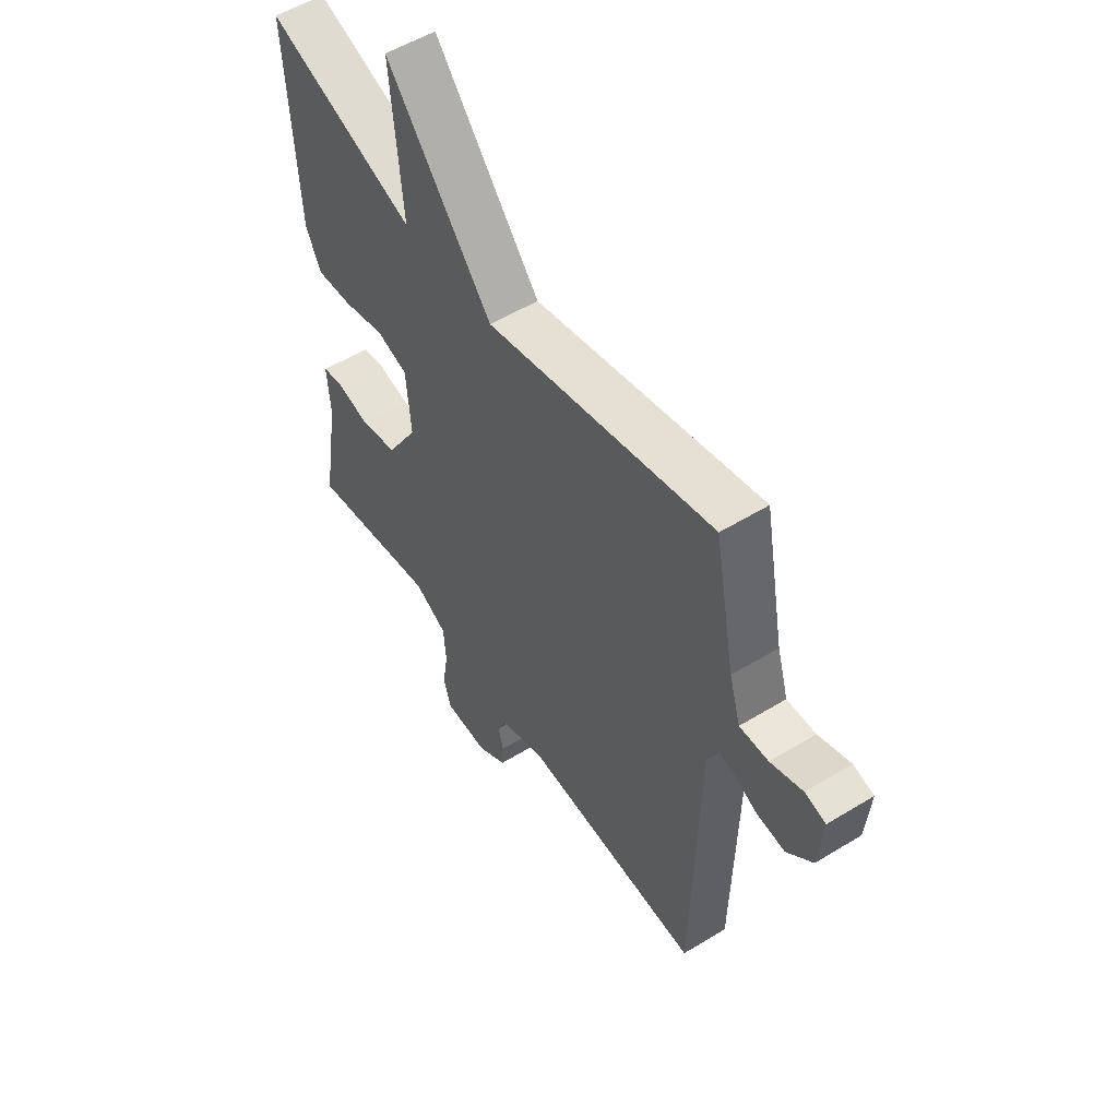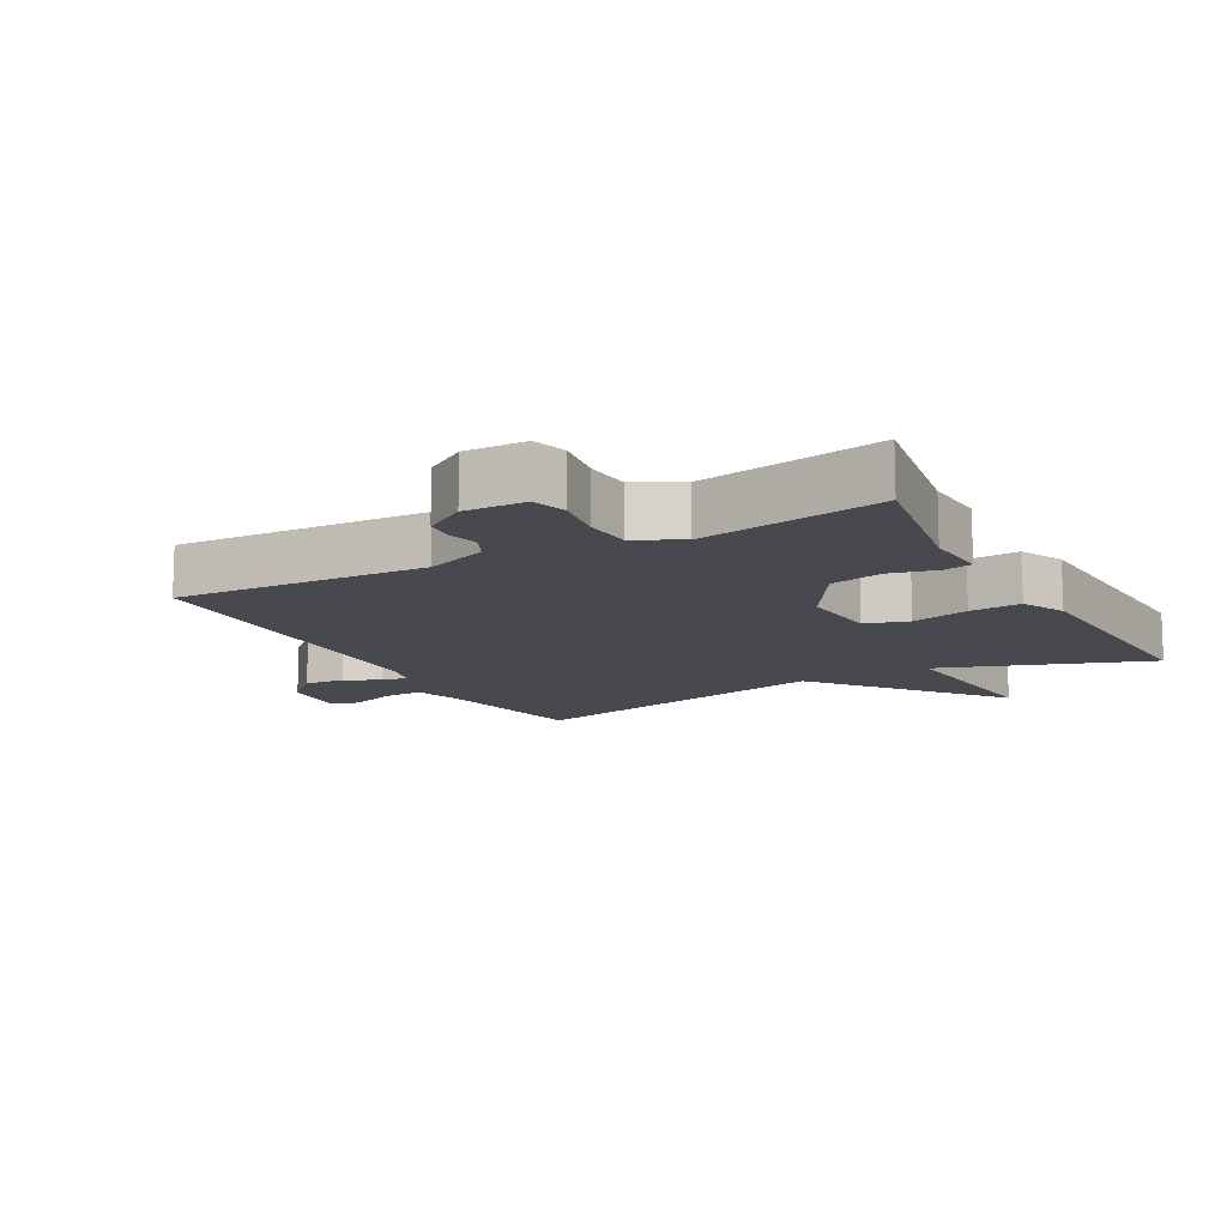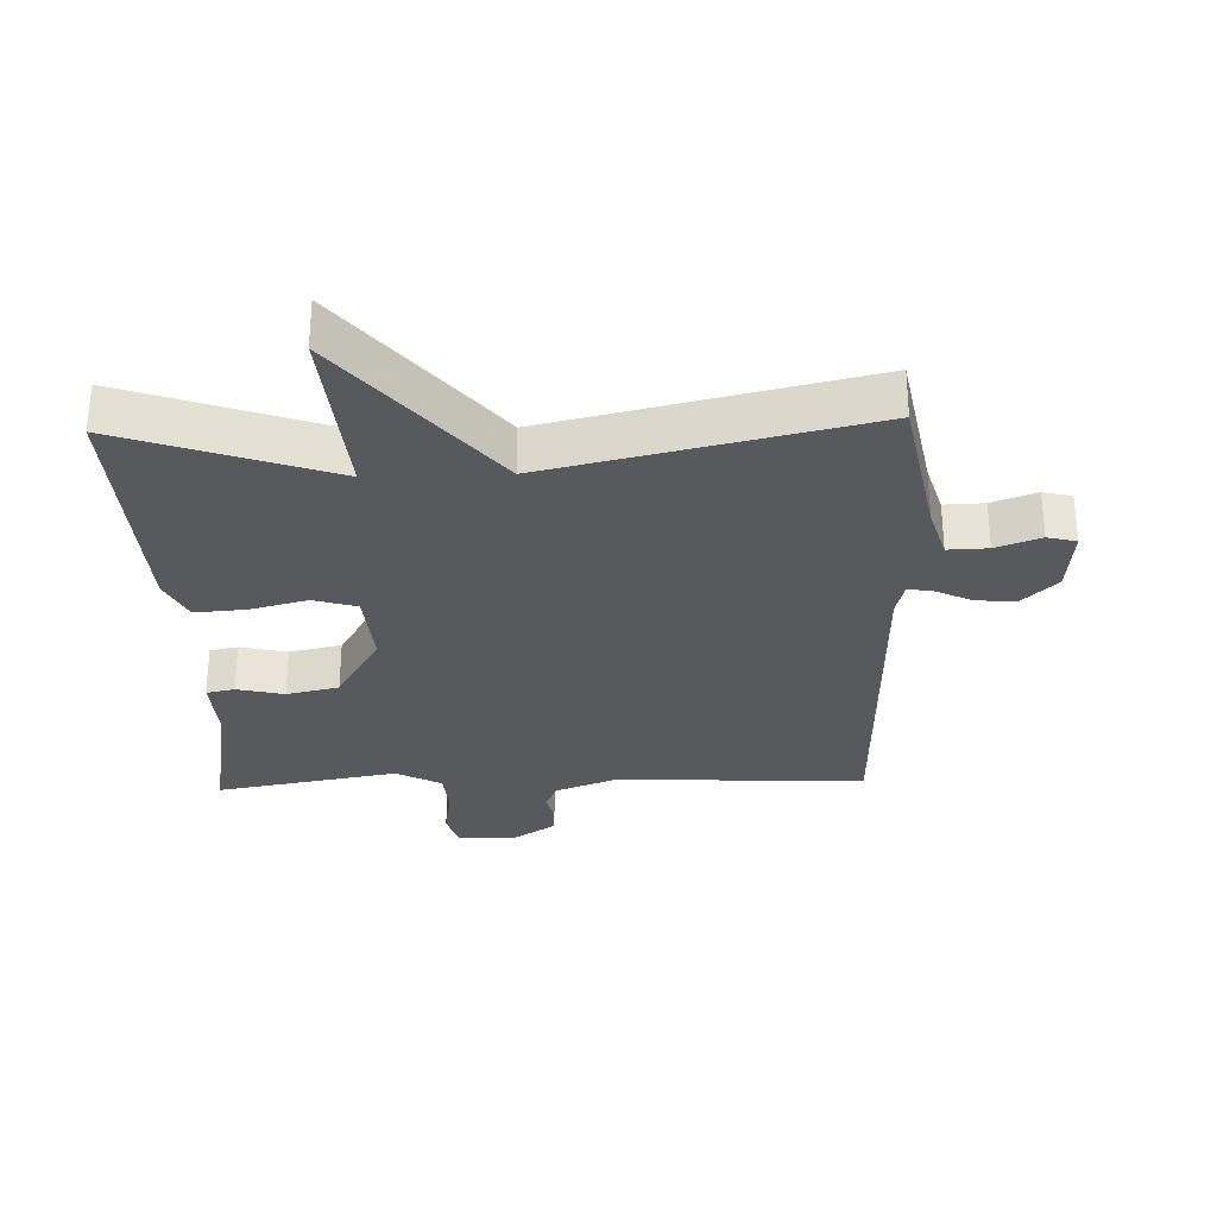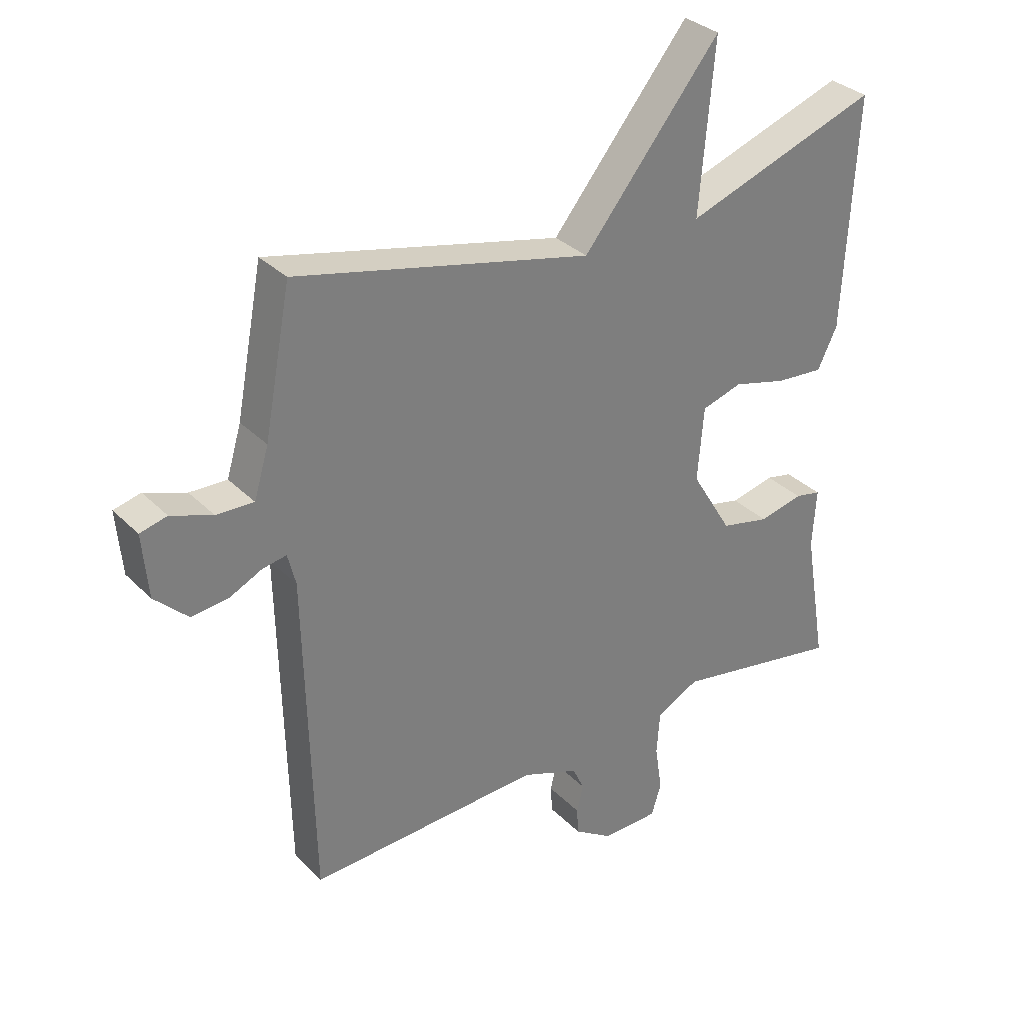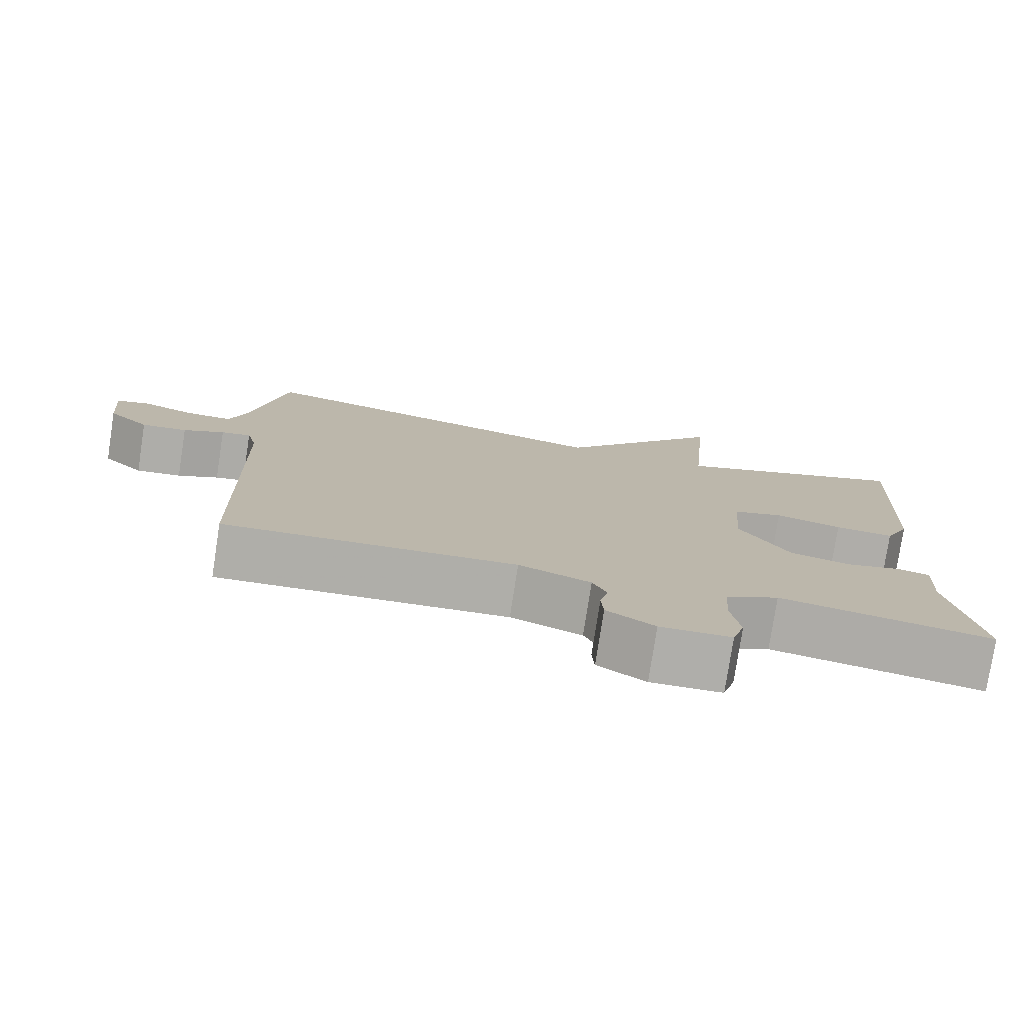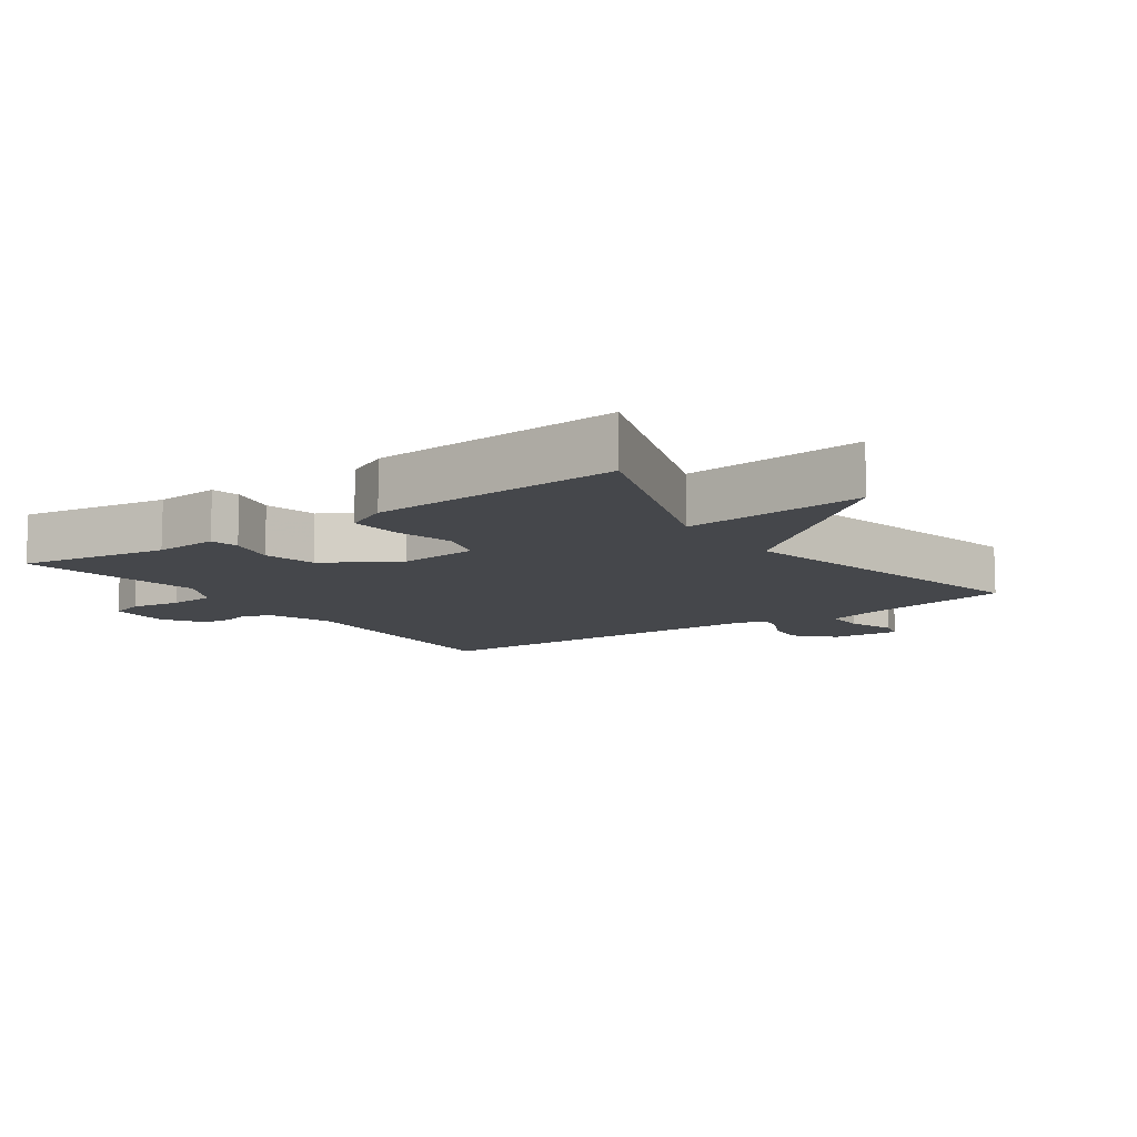
<metadata>
{"format":"obj","ext":"obj","renderer":"f3d","projection":"perspective","resolution":1024,"background":"white","views":[{"elev":53.9,"azim":56.9,"up":"+Z"},{"elev":-12.7,"azim":-151.4,"up":"+Y"},{"elev":-29.9,"azim":1.8,"up":"+Y"},{"elev":32.3,"azim":143.6,"up":"+Z"},{"elev":-77.6,"azim":171.3,"up":"+Z"},{"elev":-10.6,"azim":-54.6,"up":"+Y"}]}
</metadata>
<code>
v -0.5 0.07 -0.5
v -0.462 0.07 -0.275
v -0.468 0.07 -0.178
v -0.425 0.07 -0.169
v -0.353 0.07 -0.186
v -0.273 0.07 -0.168
v -0.206 0.07 -0.057
v -0.216 0.07 0.064
v -0.282 0.07 0.084
v -0.37 0.07 0.061
v -0.448 0.07 0.055
v -0.48 0.07 0.121
v -0.5 0.07 0.5
v -0.182 0.07 0.389
v -0.206 0.07 0.664
v 0.018 0.07 0.389
v 0.5 0.07 0.5
v 0.544 0.07 0.269
v 0.568 0.07 0.189
v 0.629 0.07 0.191
v 0.697 0.07 0.216
v 0.741 0.07 0.205
v 0.732 0.07 0.101
v 0.678 0.07 0.049
v 0.618 0.07 0.055
v 0.564 0.07 0.081
v 0.525 0.07 0.088
v 0.512 0.07 0.036
v 0.5 0.07 -0.5
v 0.118 0.07 -0.482
v 0.024 0.07 -0.518
v 0.005 0.07 -0.559
v 0.016 0.07 -0.603
v 0.013 0.07 -0.648
v -0.05 0.07 -0.689
v -0.143 0.07 -0.687
v -0.159 0.07 -0.634
v -0.147 0.07 -0.558
v -0.152 0.07 -0.487
v -0.222 0.07 -0.45
v -0.5 0 -0.5
v -0.462 0 -0.275
v -0.468 0 -0.178
v -0.425 0 -0.169
v -0.353 0 -0.186
v -0.273 0 -0.168
v -0.206 0 -0.057
v -0.216 0 0.064
v -0.282 0 0.084
v -0.37 0 0.061
v -0.448 0 0.055
v -0.48 0 0.121
v -0.5 0 0.5
v -0.182 0 0.389
v -0.206 0 0.664
v 0.018 0 0.389
v 0.5 0 0.5
v 0.544 0 0.269
v 0.568 0 0.189
v 0.629 0 0.191
v 0.697 0 0.216
v 0.741 0 0.205
v 0.732 0 0.101
v 0.678 0 0.049
v 0.618 0 0.055
v 0.564 0 0.081
v 0.525 0 0.088
v 0.512 0 0.036
v 0.5 0 -0.5
v 0.118 0 -0.482
v 0.024 0 -0.518
v 0.005 0 -0.559
v 0.016 0 -0.603
v 0.013 0 -0.648
v -0.05 0 -0.689
v -0.143 0 -0.687
v -0.159 0 -0.634
v -0.147 0 -0.558
v -0.152 0 -0.487
v -0.222 0 -0.45
f 36 37 38
f 35 36 38
f 34 35 38
f 33 34 38
f 32 33 38
f 31 32 38 39
f 30 31 39 40
f 28 29 30 40
f 24 25 26
f 23 24 26
f 22 23 26
f 21 22 26
f 20 21 26
f 19 20 26 27
f 18 19 27
f 27 28 40
f 18 27 40
f 17 18 40
f 16 17 40
f 12 13 14
f 11 12 14
f 10 11 14
f 9 10 14
f 8 9 14
f 7 8 14
f 2 3 4 5
f 2 5 6
f 1 2 6
f 40 1 6
f 14 15 16
f 7 14 16 40
f 6 7 40
f 78 77 76
f 78 76 75
f 78 75 74
f 78 74 73
f 78 73 72
f 79 78 72 71
f 80 79 71 70
f 80 70 69 68
f 66 65 64
f 66 64 63
f 66 63 62
f 66 62 61
f 66 61 60
f 67 66 60 59
f 67 59 58
f 80 68 67
f 80 67 58
f 80 58 57
f 80 57 56
f 54 53 52
f 54 52 51
f 54 51 50
f 54 50 49
f 54 49 48
f 54 48 47
f 45 44 43 42
f 46 45 42
f 46 42 41
f 46 41 80
f 56 55 54
f 80 56 54 47
f 80 47 46
f 1 41 42 2
f 2 42 43 3
f 3 43 44 4
f 4 44 45 5
f 5 45 46 6
f 6 46 47 7
f 7 47 48 8
f 8 48 49 9
f 9 49 50 10
f 10 50 51 11
f 11 51 52 12
f 12 52 53 13
f 13 53 54 14
f 14 54 55 15
f 15 55 56 16
f 16 56 57 17
f 17 57 58 18
f 18 58 59 19
f 19 59 60 20
f 20 60 61 21
f 21 61 62 22
f 22 62 63 23
f 23 63 64 24
f 24 64 65 25
f 25 65 66 26
f 26 66 67 27
f 27 67 68 28
f 28 68 69 29
f 29 69 70 30
f 30 70 71 31
f 31 71 72 32
f 32 72 73 33
f 33 73 74 34
f 34 74 75 35
f 35 75 76 36
f 36 76 77 37
f 37 77 78 38
f 38 78 79 39
f 39 79 80 40
f 40 80 41 1

</code>
